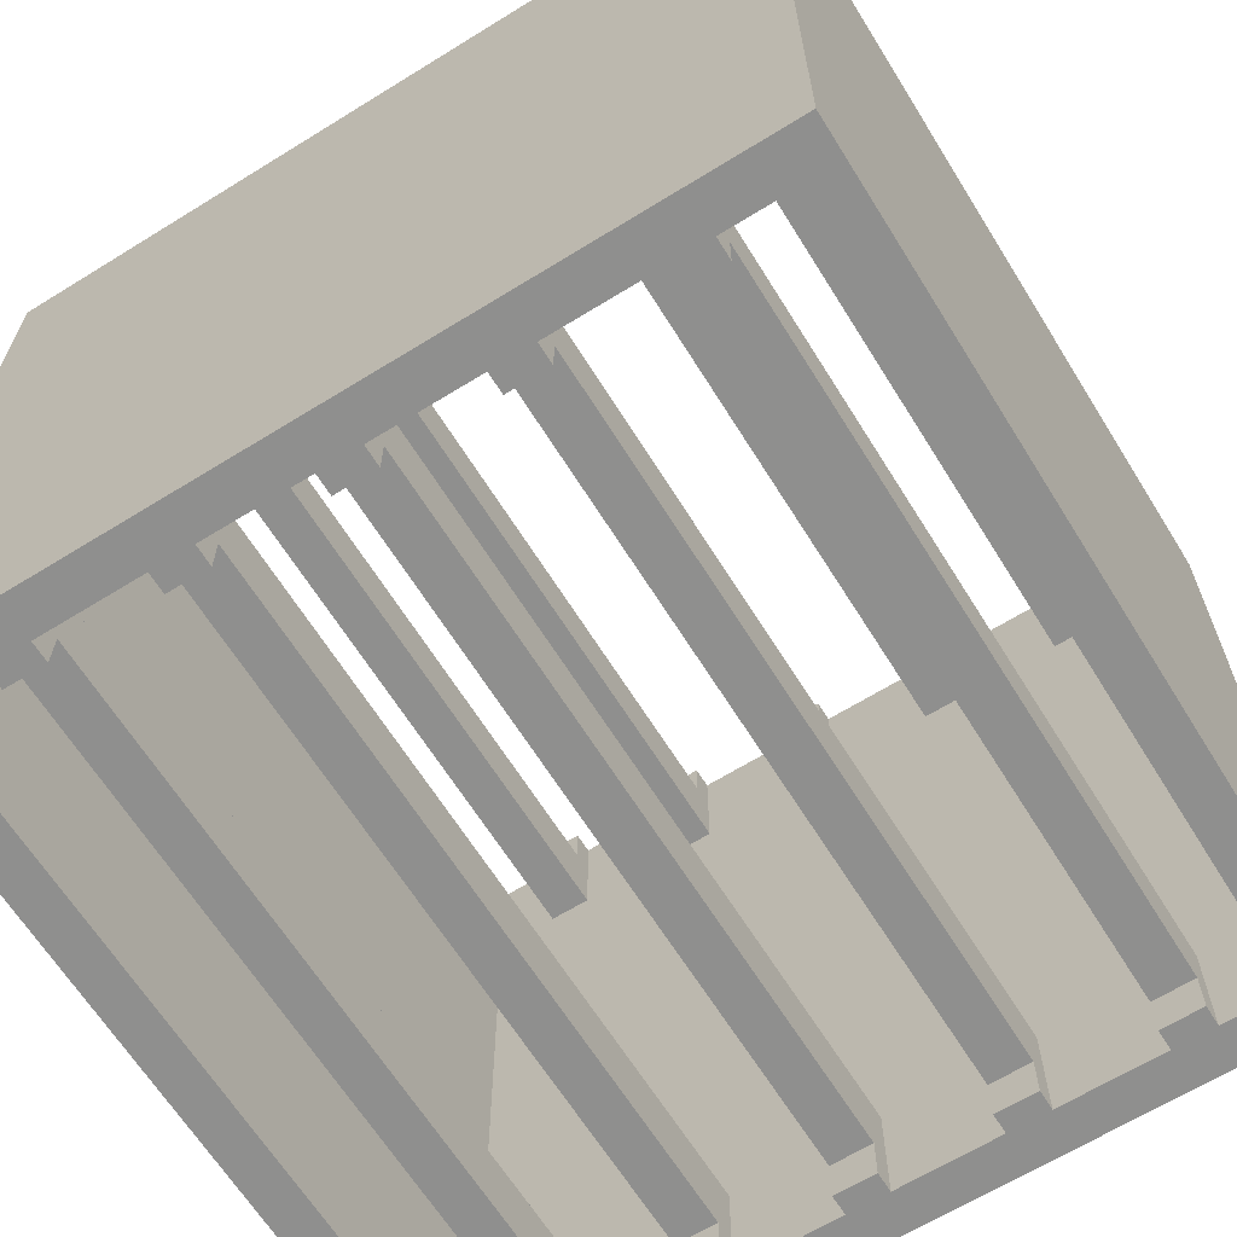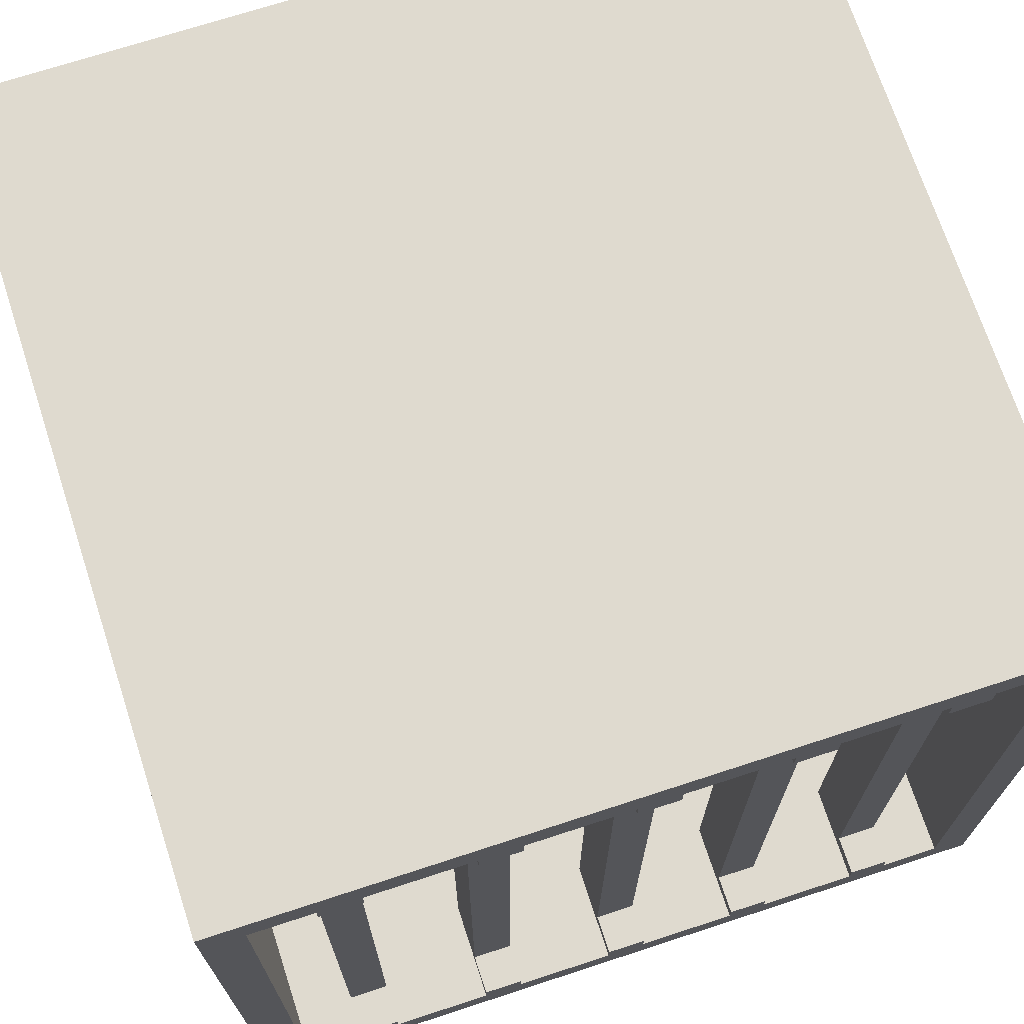
<metadata>
{"format":"obj","ext":"obj","renderer":"f3d","projection":"perspective","resolution":1024,"background":"white","views":[{"elev":-65.1,"azim":31.9,"up":"+Z"},{"elev":70.9,"azim":161.9,"up":"+Y"}]}
</metadata>
<code>
o
v 0 2 0
v 0 2 -4
v 0 6 0
v 0 6 -4
v 0.5 2.2 0
v 0.5 2.2 -0.3
v 0.5 2.2 -0.5
v 0.5 2.2 -3.5
v 0.5 2.2 -3.7
v 0.5 2.2 -4
v 0.5 2.3 0
v 0.5 2.3 -0.2
v 0.5 2.3 -3.8
v 0.5 2.3 -4
v 0.5 5.7 0
v 0.5 5.7 -0.2
v 0.5 5.7 -3.8
v 0.5 5.7 -4
v 0.5 5.8 0
v 0.5 5.8 -0.3
v 0.5 5.8 -0.5
v 0.5 5.8 -3.5
v 0.5 5.8 -3.7
v 0.5 5.8 -4
v 1.2 2.2 0
v 1.2 2.2 -0.3
v 1.2 2.2 -0.5
v 1.2 2.2 -3.5
v 1.2 2.2 -3.7
v 1.2 2.2 -4
v 1.2 2.3 0
v 1.2 2.3 -0.2
v 1.2 2.3 -3.8
v 1.2 2.3 -4
v 1.2 5.7 0
v 1.2 5.7 -0.2
v 1.2 5.7 -3.8
v 1.2 5.7 -4
v 1.2 5.8 0
v 1.2 5.8 -0.3
v 1.2 5.8 -0.5
v 1.2 5.8 -3.5
v 1.2 5.8 -3.7
v 1.2 5.8 -4
v 1.9 2.2 0
v 1.9 2.2 -0.3
v 1.9 2.2 -0.5
v 1.9 2.2 -3.5
v 1.9 2.2 -3.7
v 1.9 2.2 -4
v 1.9 2.3 0
v 1.9 2.3 -0.2
v 1.9 2.3 -3.8
v 1.9 2.3 -4
v 1.9 5.7 0
v 1.9 5.7 -0.2
v 1.9 5.7 -3.8
v 1.9 5.7 -4
v 1.9 5.8 0
v 1.9 5.8 -0.3
v 1.9 5.8 -0.5
v 1.9 5.8 -3.5
v 1.9 5.8 -3.7
v 1.9 5.8 -4
v 2.6 2.2 0
v 2.6 2.2 -0.3
v 2.6 2.2 -0.5
v 2.6 2.2 -3.5
v 2.6 2.2 -3.7
v 2.6 2.2 -4
v 2.6 2.3 0
v 2.6 2.3 -0.2
v 2.6 2.3 -3.8
v 2.6 2.3 -4
v 2.6 5.7 0
v 2.6 5.7 -0.2
v 2.6 5.7 -3.8
v 2.6 5.7 -4
v 2.6 5.8 0
v 2.6 5.8 -0.3
v 2.6 5.8 -0.5
v 2.6 5.8 -3.5
v 2.6 5.8 -3.7
v 2.6 5.8 -4
v 3.3 2.2 0
v 3.3 2.2 -0.3
v 3.3 2.2 -0.5
v 3.3 2.2 -3.5
v 3.3 2.2 -3.7
v 3.3 2.2 -4
v 3.3 2.3 0
v 3.3 2.3 -0.2
v 3.3 2.3 -3.8
v 3.3 2.3 -4
v 3.3 5.7 0
v 3.3 5.7 -0.2
v 3.3 5.7 -3.8
v 3.3 5.7 -4
v 3.3 5.8 0
v 3.3 5.8 -0.3
v 3.3 5.8 -0.5
v 3.3 5.8 -3.5
v 3.3 5.8 -3.7
v 3.3 5.8 -4
v 3.8 2.2 0
v 3.8 2.2 -4
v 3.8 5.8 0
v 3.8 5.8 -4
v 0.2 2.2 0
v 0.2 2.2 -4
v 0.2 5.8 0
v 0.2 5.8 -4
v 0.7 2.2 0
v 0.7 2.2 -0.3
v 0.7 2.2 -0.5
v 0.7 2.2 -3.5
v 0.7 2.2 -3.7
v 0.7 2.2 -4
v 0.7 2.3 0
v 0.7 2.3 -0.2
v 0.7 2.3 -3.8
v 0.7 2.3 -4
v 0.7 5.7 0
v 0.7 5.7 -0.2
v 0.7 5.7 -3.8
v 0.7 5.7 -4
v 0.7 5.8 0
v 0.7 5.8 -0.3
v 0.7 5.8 -0.5
v 0.7 5.8 -3.5
v 0.7 5.8 -3.7
v 0.7 5.8 -4
v 1.4 2.2 0
v 1.4 2.2 -0.3
v 1.4 2.2 -0.5
v 1.4 2.2 -3.5
v 1.4 2.2 -3.7
v 1.4 2.2 -4
v 1.4 2.3 0
v 1.4 2.3 -0.2
v 1.4 2.3 -3.8
v 1.4 2.3 -4
v 1.4 5.7 0
v 1.4 5.7 -0.2
v 1.4 5.7 -3.8
v 1.4 5.7 -4
v 1.4 5.8 0
v 1.4 5.8 -0.3
v 1.4 5.8 -0.5
v 1.4 5.8 -3.5
v 1.4 5.8 -3.7
v 1.4 5.8 -4
v 2.1 2.2 0
v 2.1 2.2 -0.3
v 2.1 2.2 -0.5
v 2.1 2.2 -3.5
v 2.1 2.2 -3.7
v 2.1 2.2 -4
v 2.1 2.3 0
v 2.1 2.3 -0.2
v 2.1 2.3 -3.8
v 2.1 2.3 -4
v 2.1 5.7 0
v 2.1 5.7 -0.2
v 2.1 5.7 -3.8
v 2.1 5.7 -4
v 2.1 5.8 0
v 2.1 5.8 -0.3
v 2.1 5.8 -0.5
v 2.1 5.8 -3.5
v 2.1 5.8 -3.7
v 2.1 5.8 -4
v 2.8 2.2 0
v 2.8 2.2 -0.3
v 2.8 2.2 -0.5
v 2.8 2.2 -3.5
v 2.8 2.2 -3.7
v 2.8 2.2 -4
v 2.8 2.3 0
v 2.8 2.3 -0.2
v 2.8 2.3 -3.8
v 2.8 2.3 -4
v 2.8 5.7 0
v 2.8 5.7 -0.2
v 2.8 5.7 -3.8
v 2.8 5.7 -4
v 2.8 5.8 0
v 2.8 5.8 -0.3
v 2.8 5.8 -0.5
v 2.8 5.8 -3.5
v 2.8 5.8 -3.7
v 2.8 5.8 -4
v 3.5 2.2 0
v 3.5 2.2 -0.3
v 3.5 2.2 -0.5
v 3.5 2.2 -3.5
v 3.5 2.2 -3.7
v 3.5 2.2 -4
v 3.5 2.3 0
v 3.5 2.3 -0.2
v 3.5 2.3 -3.8
v 3.5 2.3 -4
v 3.5 5.7 0
v 3.5 5.7 -0.2
v 3.5 5.7 -3.8
v 3.5 5.7 -4
v 3.5 5.8 0
v 3.5 5.8 -0.3
v 3.5 5.8 -0.5
v 3.5 5.8 -3.5
v 3.5 5.8 -3.7
v 3.5 5.8 -4
v 4 2 0
v 4 2 -4
v 4 6 0
v 4 6 -4
v 0 2 0
v 0 6 0
v 0.2 2.2 0
v 0.2 5.8 0
v 0.5 2.2 0
v 0.5 2.3 0
v 0.5 5.7 0
v 0.5 5.8 0
v 0.7 2.2 0
v 0.7 2.3 0
v 0.7 5.7 0
v 0.7 5.8 0
v 1.2 2.2 0
v 1.2 2.3 0
v 1.2 5.7 0
v 1.2 5.8 0
v 1.4 2.2 0
v 1.4 2.3 0
v 1.4 5.7 0
v 1.4 5.8 0
v 1.9 2.2 0
v 1.9 2.3 0
v 1.9 5.7 0
v 1.9 5.8 0
v 2.1 2.2 0
v 2.1 2.3 0
v 2.1 5.7 0
v 2.1 5.8 0
v 2.6 2.2 0
v 2.6 2.3 0
v 2.6 5.7 0
v 2.6 5.8 0
v 2.8 2.2 0
v 2.8 2.3 0
v 2.8 5.7 0
v 2.8 5.8 0
v 3.3 2.2 0
v 3.3 2.3 0
v 3.3 5.7 0
v 3.3 5.8 0
v 3.5 2.2 0
v 3.5 2.3 0
v 3.5 5.7 0
v 3.5 5.8 0
v 3.8 2.2 0
v 3.8 5.8 0
v 4 2 0
v 4 6 0
v 0.5 2.3 -0.2
v 0.5 5.7 -0.2
v 0.7 2.3 -0.2
v 0.7 5.7 -0.2
v 1.2 2.3 -0.2
v 1.2 5.7 -0.2
v 1.4 2.3 -0.2
v 1.4 5.7 -0.2
v 1.9 2.3 -0.2
v 1.9 5.7 -0.2
v 2.1 2.3 -0.2
v 2.1 5.7 -0.2
v 2.6 2.3 -0.2
v 2.6 5.7 -0.2
v 2.8 2.3 -0.2
v 2.8 5.7 -0.2
v 3.3 2.3 -0.2
v 3.3 5.7 -0.2
v 3.5 2.3 -0.2
v 3.5 5.7 -0.2
v 0.5 2.2 -3.5
v 0.5 5.8 -3.5
v 0.7 2.2 -3.5
v 0.7 5.8 -3.5
v 1.2 2.2 -3.5
v 1.2 5.8 -3.5
v 1.4 2.2 -3.5
v 1.4 5.8 -3.5
v 1.9 2.2 -3.5
v 1.9 5.8 -3.5
v 2.1 2.2 -3.5
v 2.1 5.8 -3.5
v 2.6 2.2 -3.5
v 2.6 5.8 -3.5
v 2.8 2.2 -3.5
v 2.8 5.8 -3.5
v 3.3 2.2 -3.5
v 3.3 5.8 -3.5
v 3.5 2.2 -3.5
v 3.5 5.8 -3.5
v 0.5 2.2 -0.5
v 0.5 5.8 -0.5
v 0.7 2.2 -0.5
v 0.7 5.8 -0.5
v 1.2 2.2 -0.5
v 1.2 5.8 -0.5
v 1.4 2.2 -0.5
v 1.4 5.8 -0.5
v 1.9 2.2 -0.5
v 1.9 5.8 -0.5
v 2.1 2.2 -0.5
v 2.1 5.8 -0.5
v 2.6 2.2 -0.5
v 2.6 5.8 -0.5
v 2.8 2.2 -0.5
v 2.8 5.8 -0.5
v 3.3 2.2 -0.5
v 3.3 5.8 -0.5
v 3.5 2.2 -0.5
v 3.5 5.8 -0.5
v 0.5 2.3 -3.8
v 0.5 5.7 -3.8
v 0.7 2.3 -3.8
v 0.7 5.7 -3.8
v 1.2 2.3 -3.8
v 1.2 5.7 -3.8
v 1.4 2.3 -3.8
v 1.4 5.7 -3.8
v 1.9 2.3 -3.8
v 1.9 5.7 -3.8
v 2.1 2.3 -3.8
v 2.1 5.7 -3.8
v 2.6 2.3 -3.8
v 2.6 5.7 -3.8
v 2.8 2.3 -3.8
v 2.8 5.7 -3.8
v 3.3 2.3 -3.8
v 3.3 5.7 -3.8
v 3.5 2.3 -3.8
v 3.5 5.7 -3.8
v 0 2 -4
v 0 6 -4
v 0.2 2.2 -4
v 0.2 5.8 -4
v 0.5 2.2 -4
v 0.5 2.3 -4
v 0.5 5.7 -4
v 0.5 5.8 -4
v 0.7 2.2 -4
v 0.7 2.3 -4
v 0.7 5.7 -4
v 0.7 5.8 -4
v 1.2 2.2 -4
v 1.2 2.3 -4
v 1.2 5.7 -4
v 1.2 5.8 -4
v 1.4 2.2 -4
v 1.4 2.3 -4
v 1.4 5.7 -4
v 1.4 5.8 -4
v 1.9 2.2 -4
v 1.9 2.3 -4
v 1.9 5.7 -4
v 1.9 5.8 -4
v 2.1 2.2 -4
v 2.1 2.3 -4
v 2.1 5.7 -4
v 2.1 5.8 -4
v 2.6 2.2 -4
v 2.6 2.3 -4
v 2.6 5.7 -4
v 2.6 5.8 -4
v 2.8 2.2 -4
v 2.8 2.3 -4
v 2.8 5.7 -4
v 2.8 5.8 -4
v 3.3 2.2 -4
v 3.3 2.3 -4
v 3.3 5.7 -4
v 3.3 5.8 -4
v 3.5 2.2 -4
v 3.5 2.3 -4
v 3.5 5.7 -4
v 3.5 5.8 -4
v 3.8 2.2 -4
v 3.8 5.8 -4
v 4 2 -4
v 4 6 -4
v 0 2 0
v 4 2 0
v 0 2 -4
v 4 2 -4
v 0.5 5.7 0
v 0.7 5.7 0
v 1.2 5.7 0
v 1.4 5.7 0
v 1.9 5.7 0
v 2.1 5.7 0
v 2.6 5.7 0
v 2.8 5.7 0
v 3.3 5.7 0
v 3.5 5.7 0
v 0.5 5.7 -0.2
v 0.7 5.7 -0.2
v 1.2 5.7 -0.2
v 1.4 5.7 -0.2
v 1.9 5.7 -0.2
v 2.1 5.7 -0.2
v 2.6 5.7 -0.2
v 2.8 5.7 -0.2
v 3.3 5.7 -0.2
v 3.5 5.7 -0.2
v 0.5 5.7 -3.8
v 0.7 5.7 -3.8
v 1.2 5.7 -3.8
v 1.4 5.7 -3.8
v 1.9 5.7 -3.8
v 2.1 5.7 -3.8
v 2.6 5.7 -3.8
v 2.8 5.7 -3.8
v 3.3 5.7 -3.8
v 3.5 5.7 -3.8
v 0.5 5.7 -4
v 0.7 5.7 -4
v 1.2 5.7 -4
v 1.4 5.7 -4
v 1.9 5.7 -4
v 2.1 5.7 -4
v 2.6 5.7 -4
v 2.8 5.7 -4
v 3.3 5.7 -4
v 3.5 5.7 -4
v 0.2 5.8 0
v 0.5 5.8 0
v 0.7 5.8 0
v 1.2 5.8 0
v 1.4 5.8 0
v 1.9 5.8 0
v 2.1 5.8 0
v 2.6 5.8 0
v 2.8 5.8 0
v 3.3 5.8 0
v 3.5 5.8 0
v 3.8 5.8 0
v 0.5 5.8 -0.3
v 0.7 5.8 -0.3
v 1.2 5.8 -0.3
v 1.4 5.8 -0.3
v 1.9 5.8 -0.3
v 2.1 5.8 -0.3
v 2.6 5.8 -0.3
v 2.8 5.8 -0.3
v 3.3 5.8 -0.3
v 3.5 5.8 -0.3
v 0.5 5.8 -0.5
v 0.7 5.8 -0.5
v 1.2 5.8 -0.5
v 1.4 5.8 -0.5
v 1.9 5.8 -0.5
v 2.1 5.8 -0.5
v 2.6 5.8 -0.5
v 2.8 5.8 -0.5
v 3.3 5.8 -0.5
v 3.5 5.8 -0.5
v 0.5 5.8 -3.5
v 0.7 5.8 -3.5
v 1.2 5.8 -3.5
v 1.4 5.8 -3.5
v 1.9 5.8 -3.5
v 2.1 5.8 -3.5
v 2.6 5.8 -3.5
v 2.8 5.8 -3.5
v 3.3 5.8 -3.5
v 3.5 5.8 -3.5
v 0.5 5.8 -3.7
v 0.7 5.8 -3.7
v 1.2 5.8 -3.7
v 1.4 5.8 -3.7
v 1.9 5.8 -3.7
v 2.1 5.8 -3.7
v 2.6 5.8 -3.7
v 2.8 5.8 -3.7
v 3.3 5.8 -3.7
v 3.5 5.8 -3.7
v 0.2 5.8 -4
v 0.5 5.8 -4
v 0.7 5.8 -4
v 1.2 5.8 -4
v 1.4 5.8 -4
v 1.9 5.8 -4
v 2.1 5.8 -4
v 2.6 5.8 -4
v 2.8 5.8 -4
v 3.3 5.8 -4
v 3.5 5.8 -4
v 3.8 5.8 -4
v 0.2 2.2 0
v 0.5 2.2 0
v 0.7 2.2 0
v 1.2 2.2 0
v 1.4 2.2 0
v 1.9 2.2 0
v 2.1 2.2 0
v 2.6 2.2 0
v 2.8 2.2 0
v 3.3 2.2 0
v 3.5 2.2 0
v 3.8 2.2 0
v 0.5 2.2 -0.3
v 0.7 2.2 -0.3
v 1.2 2.2 -0.3
v 1.4 2.2 -0.3
v 1.9 2.2 -0.3
v 2.1 2.2 -0.3
v 2.6 2.2 -0.3
v 2.8 2.2 -0.3
v 3.3 2.2 -0.3
v 3.5 2.2 -0.3
v 0.5 2.2 -0.5
v 0.7 2.2 -0.5
v 1.2 2.2 -0.5
v 1.4 2.2 -0.5
v 1.9 2.2 -0.5
v 2.1 2.2 -0.5
v 2.6 2.2 -0.5
v 2.8 2.2 -0.5
v 3.3 2.2 -0.5
v 3.5 2.2 -0.5
v 0.5 2.2 -3.5
v 0.7 2.2 -3.5
v 1.2 2.2 -3.5
v 1.4 2.2 -3.5
v 1.9 2.2 -3.5
v 2.1 2.2 -3.5
v 2.6 2.2 -3.5
v 2.8 2.2 -3.5
v 3.3 2.2 -3.5
v 3.5 2.2 -3.5
v 0.5 2.2 -3.7
v 0.7 2.2 -3.7
v 1.2 2.2 -3.7
v 1.4 2.2 -3.7
v 1.9 2.2 -3.7
v 2.1 2.2 -3.7
v 2.6 2.2 -3.7
v 2.8 2.2 -3.7
v 3.3 2.2 -3.7
v 3.5 2.2 -3.7
v 0.2 2.2 -4
v 0.5 2.2 -4
v 0.7 2.2 -4
v 1.2 2.2 -4
v 1.4 2.2 -4
v 1.9 2.2 -4
v 2.1 2.2 -4
v 2.6 2.2 -4
v 2.8 2.2 -4
v 3.3 2.2 -4
v 3.5 2.2 -4
v 3.8 2.2 -4
v 0.5 2.3 0
v 0.7 2.3 0
v 1.2 2.3 0
v 1.4 2.3 0
v 1.9 2.3 0
v 2.1 2.3 0
v 2.6 2.3 0
v 2.8 2.3 0
v 3.3 2.3 0
v 3.5 2.3 0
v 0.5 2.3 -0.2
v 0.7 2.3 -0.2
v 1.2 2.3 -0.2
v 1.4 2.3 -0.2
v 1.9 2.3 -0.2
v 2.1 2.3 -0.2
v 2.6 2.3 -0.2
v 2.8 2.3 -0.2
v 3.3 2.3 -0.2
v 3.5 2.3 -0.2
v 0.5 2.3 -3.8
v 0.7 2.3 -3.8
v 1.2 2.3 -3.8
v 1.4 2.3 -3.8
v 1.9 2.3 -3.8
v 2.1 2.3 -3.8
v 2.6 2.3 -3.8
v 2.8 2.3 -3.8
v 3.3 2.3 -3.8
v 3.5 2.3 -3.8
v 0.5 2.3 -4
v 0.7 2.3 -4
v 1.2 2.3 -4
v 1.4 2.3 -4
v 1.9 2.3 -4
v 2.1 2.3 -4
v 2.6 2.3 -4
v 2.8 2.3 -4
v 3.3 2.3 -4
v 3.5 2.3 -4
v 0 6 0
v 4 6 0
v 0 6 -4
v 4 6 -4
f 3 2 1
f 4 2 3
f 11 6 5
f 12 6 11
f 13 10 9
f 14 10 13
f 16 6 12
f 17 13 9
f 19 16 15
f 20 7 6
f 20 16 19
f 20 6 16
f 21 7 20
f 22 9 8
f 23 18 17
f 23 9 22
f 23 17 9
f 24 18 23
f 31 26 25
f 32 26 31
f 33 30 29
f 34 30 33
f 36 26 32
f 37 33 29
f 39 36 35
f 40 27 26
f 40 36 39
f 40 26 36
f 41 27 40
f 42 29 28
f 43 38 37
f 43 29 42
f 43 37 29
f 44 38 43
f 51 46 45
f 52 46 51
f 53 50 49
f 54 50 53
f 56 46 52
f 57 53 49
f 59 56 55
f 60 47 46
f 60 56 59
f 60 46 56
f 61 47 60
f 62 49 48
f 63 58 57
f 63 49 62
f 63 57 49
f 64 58 63
f 71 66 65
f 72 66 71
f 73 70 69
f 74 70 73
f 76 66 72
f 77 73 69
f 79 76 75
f 80 67 66
f 80 76 79
f 80 66 76
f 81 67 80
f 82 69 68
f 83 78 77
f 83 69 82
f 83 77 69
f 84 78 83
f 91 86 85
f 92 86 91
f 93 90 89
f 94 90 93
f 96 86 92
f 97 93 89
f 99 96 95
f 100 87 86
f 100 96 99
f 100 86 96
f 101 87 100
f 102 89 88
f 103 98 97
f 103 89 102
f 103 97 89
f 104 98 103
f 107 106 105
f 108 106 107
f 109 110 111
f 111 110 112
f 113 114 119
f 119 114 120
f 117 118 121
f 121 118 122
f 120 114 124
f 117 121 125
f 123 124 127
f 114 115 128
f 127 124 128
f 124 114 128
f 128 115 129
f 116 117 130
f 125 126 131
f 130 117 131
f 117 125 131
f 131 126 132
f 133 134 139
f 139 134 140
f 137 138 141
f 141 138 142
f 140 134 144
f 137 141 145
f 143 144 147
f 134 135 148
f 147 144 148
f 144 134 148
f 148 135 149
f 136 137 150
f 145 146 151
f 150 137 151
f 137 145 151
f 151 146 152
f 153 154 159
f 159 154 160
f 157 158 161
f 161 158 162
f 160 154 164
f 157 161 165
f 163 164 167
f 154 155 168
f 167 164 168
f 164 154 168
f 168 155 169
f 156 157 170
f 165 166 171
f 170 157 171
f 157 165 171
f 171 166 172
f 173 174 179
f 179 174 180
f 177 178 181
f 181 178 182
f 180 174 184
f 177 181 185
f 183 184 187
f 174 175 188
f 187 184 188
f 184 174 188
f 188 175 189
f 176 177 190
f 185 186 191
f 190 177 191
f 177 185 191
f 191 186 192
f 193 194 199
f 199 194 200
f 197 198 201
f 201 198 202
f 200 194 204
f 197 201 205
f 203 204 207
f 194 195 208
f 207 204 208
f 204 194 208
f 208 195 209
f 196 197 210
f 205 206 211
f 210 197 211
f 197 205 211
f 211 206 212
f 213 214 215
f 215 214 216
f 219 218 217
f 220 218 219
f 221 219 217
f 224 218 220
f 225 222 221
f 225 221 217
f 226 222 225
f 227 224 223
f 228 218 224
f 228 224 227
f 229 225 217
f 232 218 228
f 233 230 229
f 233 229 217
f 234 230 233
f 235 232 231
f 236 218 232
f 236 232 235
f 237 233 217
f 240 218 236
f 241 238 237
f 241 237 217
f 242 238 241
f 243 240 239
f 244 218 240
f 244 240 243
f 245 241 217
f 248 218 244
f 249 246 245
f 249 245 217
f 250 246 249
f 251 248 247
f 252 218 248
f 252 248 251
f 253 249 217
f 256 218 252
f 257 254 253
f 257 253 217
f 258 254 257
f 259 256 255
f 260 218 256
f 260 256 259
f 261 257 217
f 262 218 260
f 263 261 217
f 263 262 261
f 264 218 262
f 264 262 263
f 267 266 265
f 268 266 267
f 271 270 269
f 272 270 271
f 275 274 273
f 276 274 275
f 279 278 277
f 280 278 279
f 283 282 281
f 284 282 283
f 287 286 285
f 288 286 287
f 291 290 289
f 292 290 291
f 295 294 293
f 296 294 295
f 299 298 297
f 300 298 299
f 303 302 301
f 304 302 303
f 305 306 307
f 307 306 308
f 309 310 311
f 311 310 312
f 313 314 315
f 315 314 316
f 317 318 319
f 319 318 320
f 321 322 323
f 323 322 324
f 325 326 327
f 327 326 328
f 329 330 331
f 331 330 332
f 333 334 335
f 335 334 336
f 337 338 339
f 339 338 340
f 341 342 343
f 343 342 344
f 345 346 347
f 347 346 348
f 345 347 349
f 348 346 352
f 349 350 353
f 345 349 353
f 353 350 354
f 351 352 355
f 352 346 356
f 355 352 356
f 345 353 357
f 356 346 360
f 357 358 361
f 345 357 361
f 361 358 362
f 359 360 363
f 360 346 364
f 363 360 364
f 345 361 365
f 364 346 368
f 365 366 369
f 345 365 369
f 369 366 370
f 367 368 371
f 368 346 372
f 371 368 372
f 345 369 373
f 372 346 376
f 373 374 377
f 345 373 377
f 377 374 378
f 375 376 379
f 376 346 380
f 379 376 380
f 345 377 381
f 380 346 384
f 381 382 385
f 345 381 385
f 385 382 386
f 383 384 387
f 384 346 388
f 387 384 388
f 345 385 389
f 388 346 390
f 345 389 391
f 389 390 391
f 390 346 392
f 391 390 392
f 395 394 393
f 396 394 395
f 407 398 397
f 408 398 407
f 409 400 399
f 410 400 409
f 411 402 401
f 412 402 411
f 413 404 403
f 414 404 413
f 415 406 405
f 416 406 415
f 427 418 417
f 428 418 427
f 429 420 419
f 430 420 429
f 431 422 421
f 432 422 431
f 433 424 423
f 434 424 433
f 435 426 425
f 436 426 435
f 449 438 437
f 450 440 439
f 451 440 450
f 452 442 441
f 453 442 452
f 454 444 443
f 455 444 454
f 456 446 445
f 457 446 456
f 458 448 447
f 459 449 437
f 460 451 450
f 461 451 460
f 462 453 452
f 463 453 462
f 464 455 454
f 465 455 464
f 466 457 456
f 467 457 466
f 468 448 458
f 469 465 464
f 469 468 467
f 469 467 466
f 469 459 437
f 469 466 465
f 469 461 460
f 469 464 463
f 469 463 462
f 469 462 461
f 469 460 459
f 470 468 469
f 471 468 470
f 472 468 471
f 473 468 472
f 474 468 473
f 475 468 474
f 476 468 475
f 477 468 476
f 478 448 468
f 478 468 477
f 479 469 437
f 480 471 470
f 481 471 480
f 482 473 472
f 483 473 482
f 484 475 474
f 485 475 484
f 486 477 476
f 487 477 486
f 488 448 478
f 489 479 437
f 490 479 489
f 491 481 480
f 492 481 491
f 493 483 482
f 494 483 493
f 495 485 484
f 496 485 495
f 497 487 486
f 498 487 497
f 499 448 488
f 500 448 499
f 501 502 513
f 503 504 514
f 514 504 515
f 505 506 516
f 516 506 517
f 507 508 518
f 518 508 519
f 509 510 520
f 520 510 521
f 511 512 522
f 501 513 523
f 514 515 524
f 524 515 525
f 516 517 526
f 526 517 527
f 518 519 528
f 528 519 529
f 520 521 530
f 530 521 531
f 522 512 532
f 528 529 533
f 531 532 533
f 530 531 533
f 501 523 533
f 529 530 533
f 524 525 533
f 527 528 533
f 526 527 533
f 525 526 533
f 523 524 533
f 533 532 534
f 534 532 535
f 535 532 536
f 536 532 537
f 537 532 538
f 538 532 539
f 539 532 540
f 540 532 541
f 532 512 542
f 541 532 542
f 501 533 543
f 534 535 544
f 544 535 545
f 536 537 546
f 546 537 547
f 538 539 548
f 548 539 549
f 540 541 550
f 550 541 551
f 542 512 552
f 501 543 553
f 553 543 554
f 544 545 555
f 555 545 556
f 546 547 557
f 557 547 558
f 548 549 559
f 559 549 560
f 550 551 561
f 561 551 562
f 552 512 563
f 563 512 564
f 565 566 575
f 575 566 576
f 567 568 577
f 577 568 578
f 569 570 579
f 579 570 580
f 571 572 581
f 581 572 582
f 573 574 583
f 583 574 584
f 585 586 595
f 595 586 596
f 587 588 597
f 597 588 598
f 589 590 599
f 599 590 600
f 591 592 601
f 601 592 602
f 593 594 603
f 603 594 604
f 605 606 607
f 607 606 608

</code>
